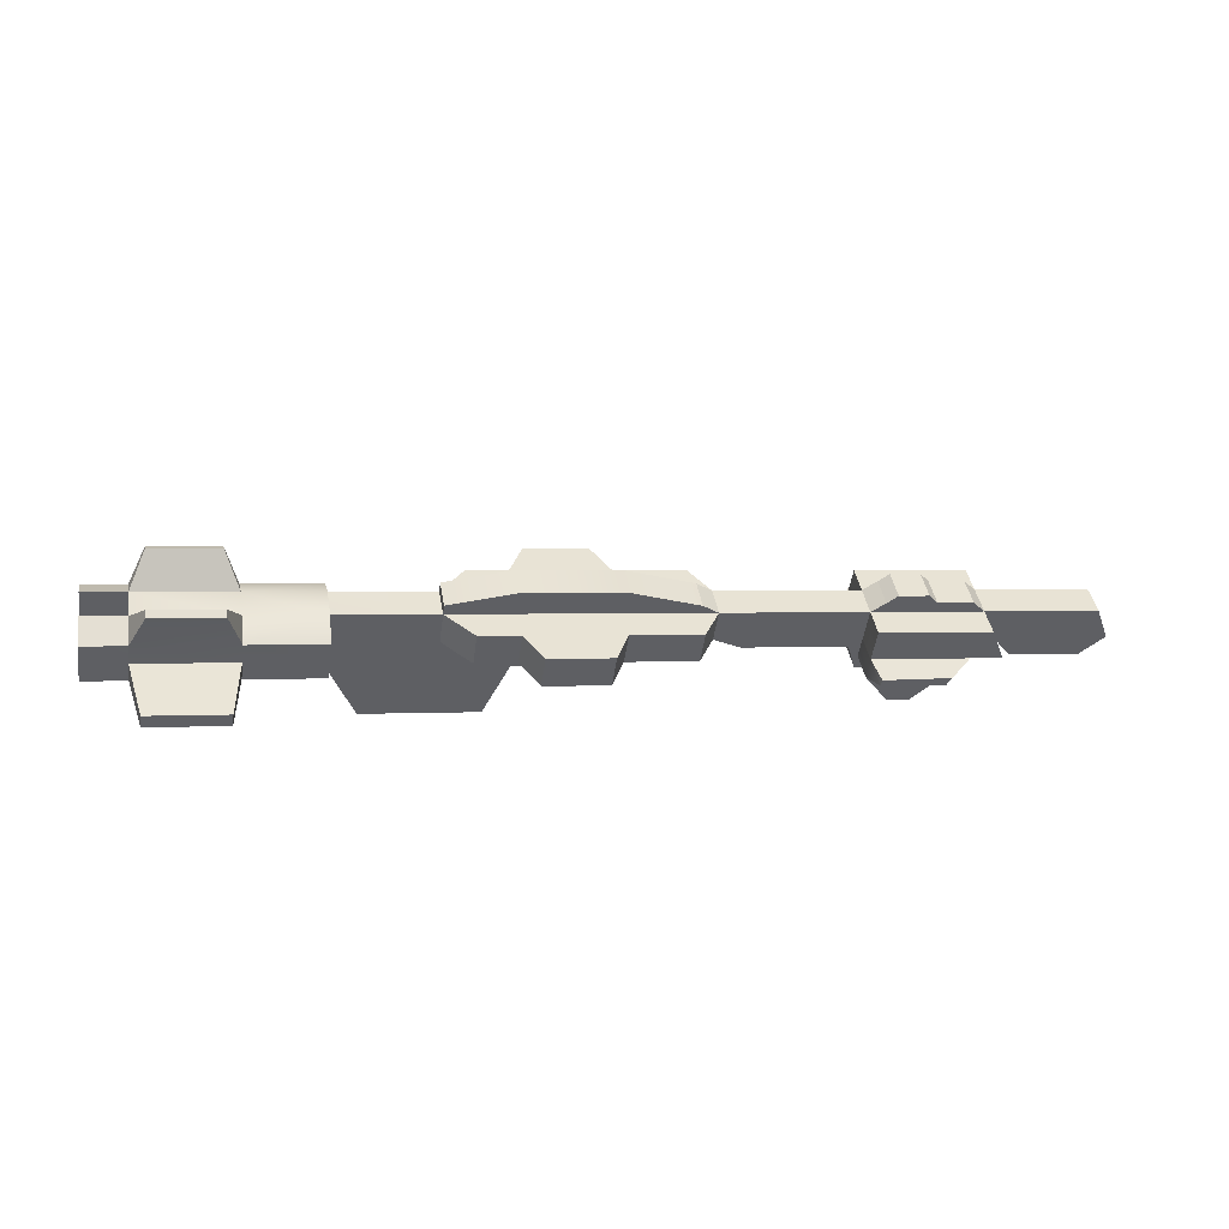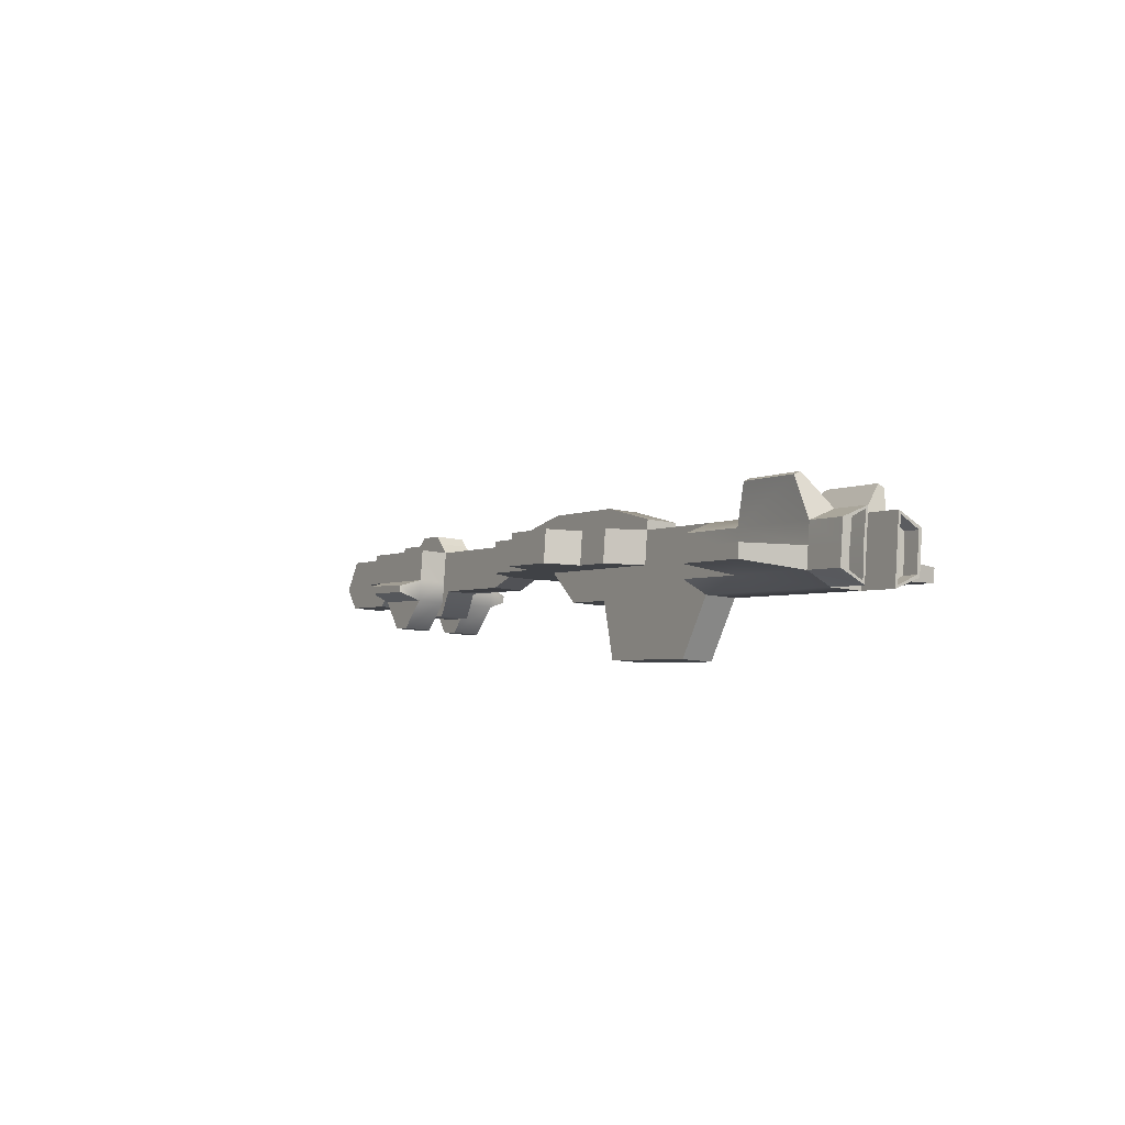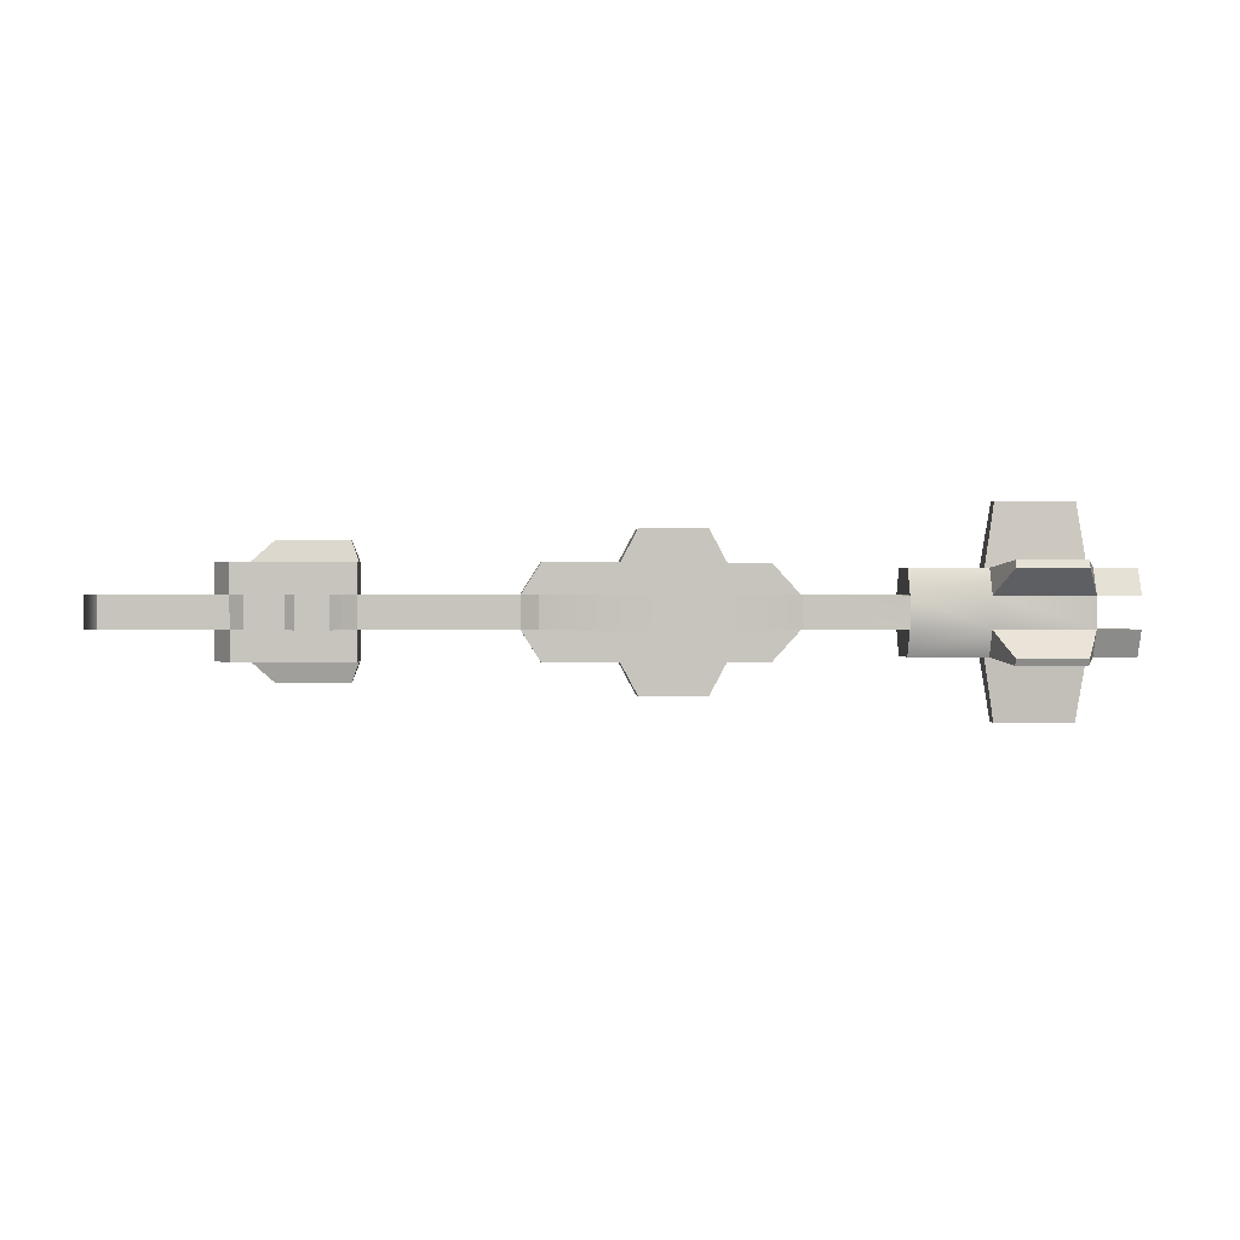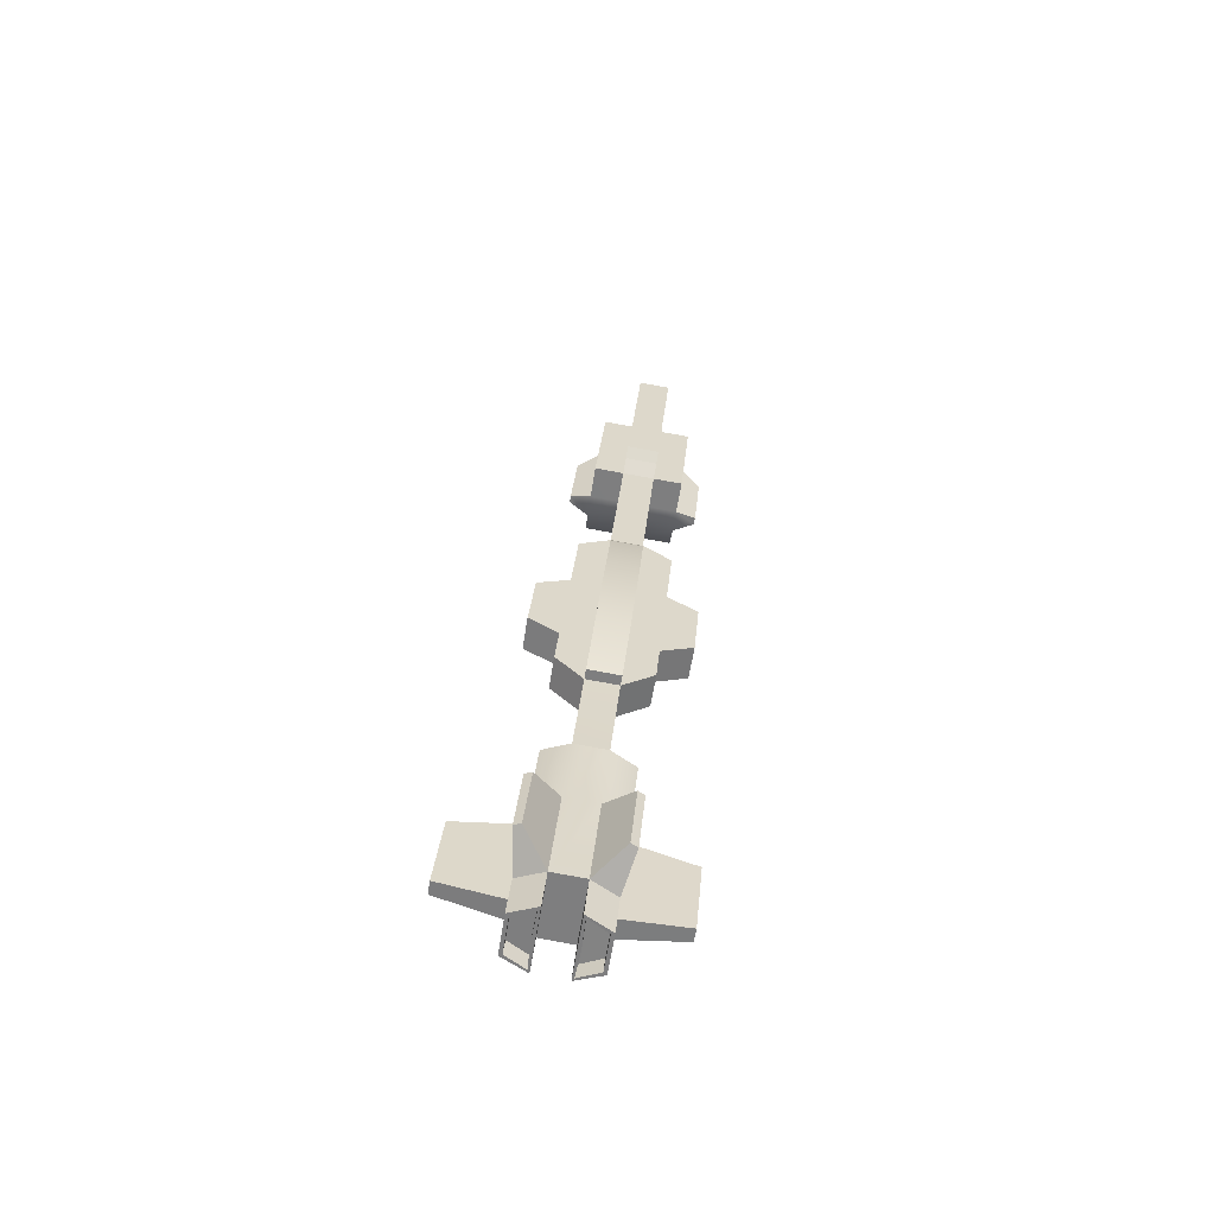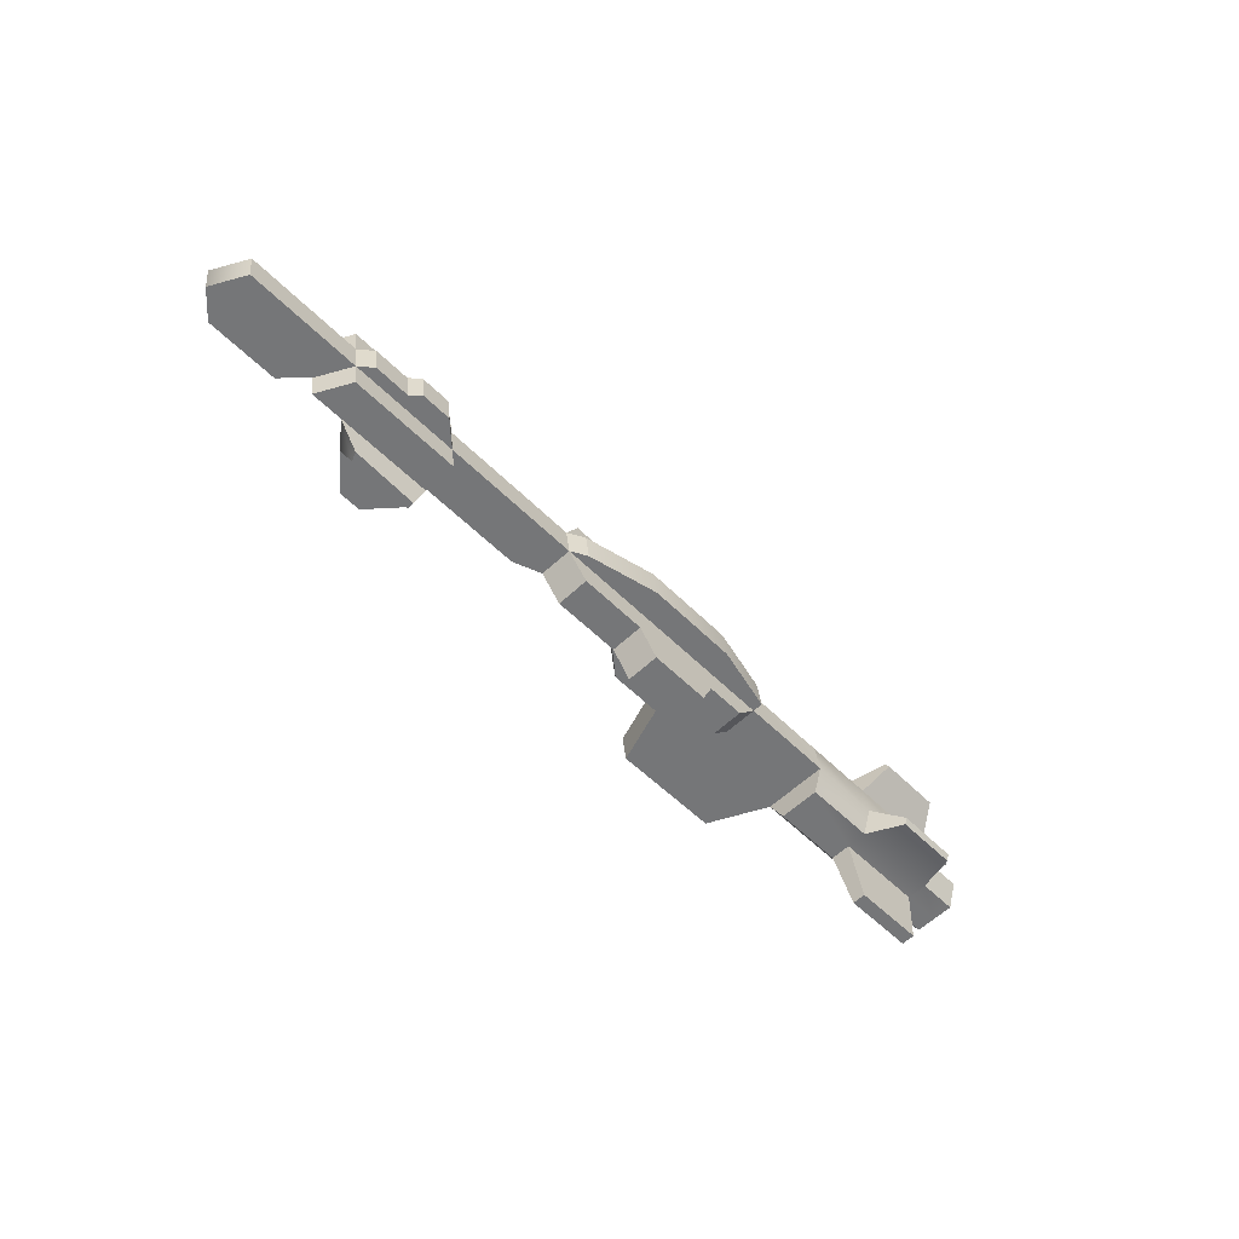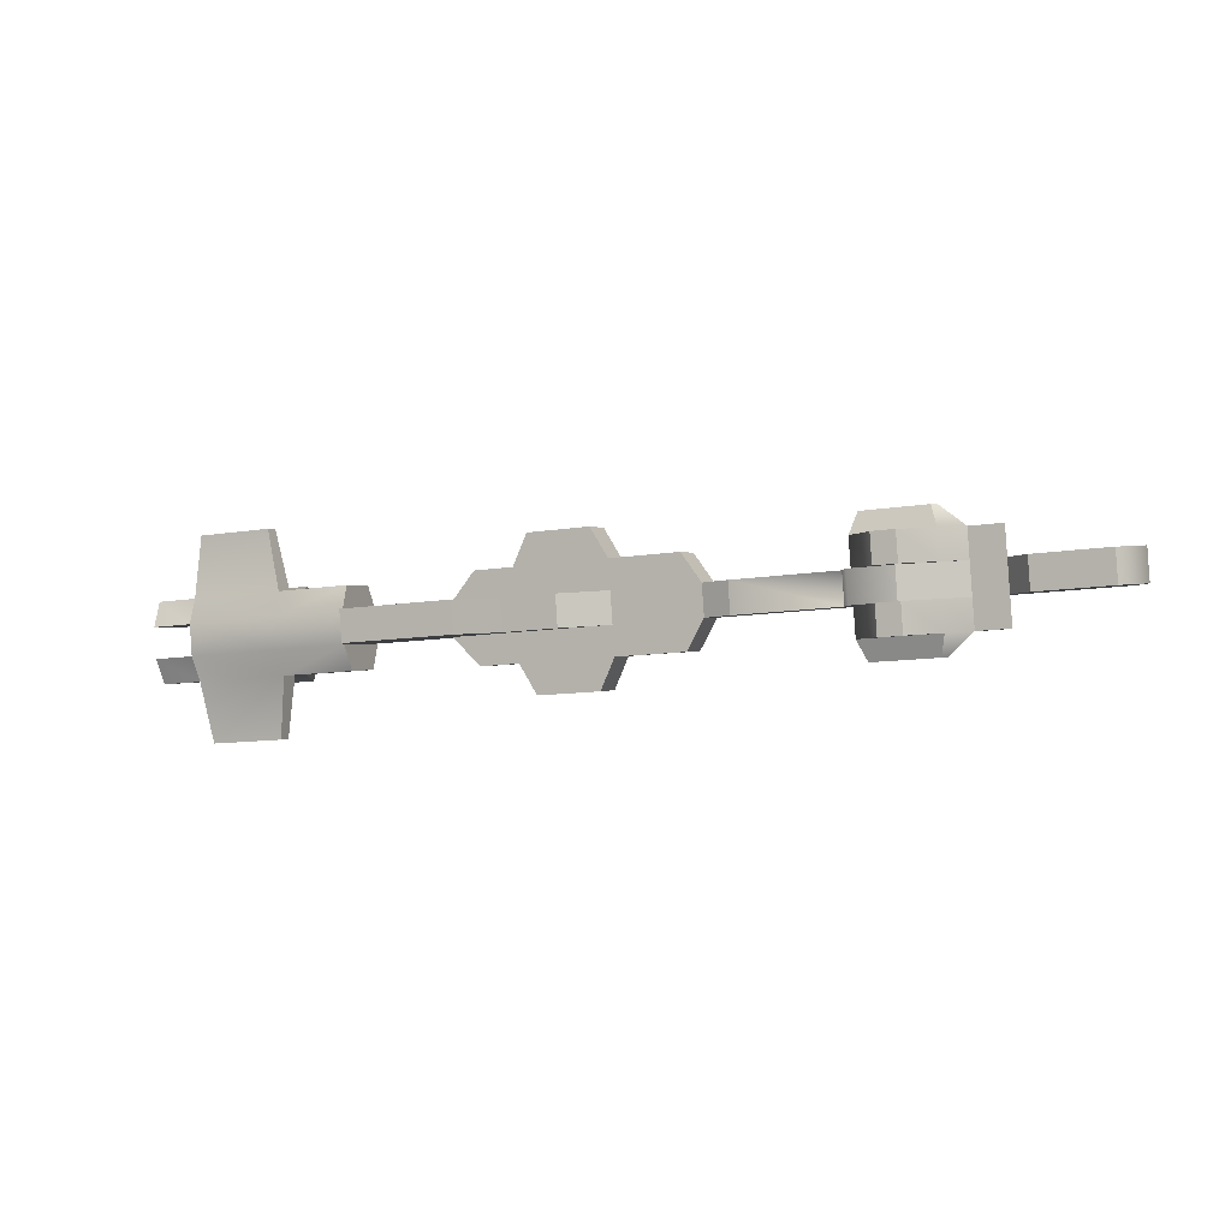
<metadata>
{"format":"obj","ext":"obj","renderer":"f3d","projection":"perspective","resolution":1024,"background":"white","views":[{"elev":33.7,"azim":-11.4,"up":"+Y"},{"elev":4.6,"azim":-122.2,"up":"+Y"},{"elev":9.2,"azim":169.6,"up":"+Z"},{"elev":36.7,"azim":-85.4,"up":"+Y"},{"elev":-50.4,"azim":125.5,"up":"+Z"},{"elev":-8.9,"azim":16.8,"up":"+Z"}]}
</metadata>
<code>
o DestroyerR_Destroyer_Untitled.000
v -57 9.687 1.103
v -57.53 6.066 0.7227
v -57.56 5.773 3.048
v -57.23 8.014 3.373
v -58.02 2.688 0.0932
v -57.88 3.592 2.732
v -57.79 3.296 -4.27
v -57.39 6.726 -3.91
v -57.32 7.094 -6.224
v -57.57 4.904 -6.543
v -56.97 10.32 -3.241
v -57.06 9.343 -5.896
v -53.95 9.75 0.9539
v -54.42 5.755 0.372
v -59.56 6.365 0.3168
v -59.1 10.36 0.8988
v -54.5 5.353 3.465
v -54.21 7.842 3.828
v -59.35 8.452 3.772
v -59.64 5.962 3.41
v -54.86 1.964 -0.1802
v -60.01 2.573 -0.2354
v -54.78 2.918 3.11
v -59.93 3.527 3.055
v -54.75 2.514 -4.045
v -54.31 6.305 -3.493
v -59.46 6.915 -3.548
v -59.9 3.124 -4.1
v -54.22 6.783 -6.575
v -54.51 4.348 -6.929
v -59.65 4.957 -6.985
v -59.37 7.392 -6.63
v -53.84 10.3 -2.911
v -58.99 10.91 -2.966
v -53.93 9.272 -6.212
v -59.08 9.882 -6.267
v -59.85 3.54 -4.292
v -59.63 5.148 -6.565
v -59.15 9.944 1.085
v -59.57 6.31 0.7008
v -59.63 6.017 3.026
v -59.37 8.266 3.353
v -59.97 2.919 0.06742
v -59.89 3.828 2.707
v -59.45 6.97 -3.932
v -59.38 7.338 -6.246
v -59.03 10.56 -3.263
v -59.12 9.587 -5.918
v -59.97 2.919 0.06742
v -59.89 3.828 2.707
v -57.83 3.584 2.729
v -57.91 2.675 0.0895
v -59.1 10.36 0.8988
v -59.56 6.365 0.3168
v -59.57 6.31 0.7008
v -59.15 9.944 1.085
v -59.64 5.962 3.41
v -59.35 8.452 3.772
v -59.37 8.266 3.353
v -59.63 6.017 3.026
v -60.01 2.573 -0.2354
v -59.97 2.919 0.06742
v -59.93 3.527 3.055
v -59.89 3.828 2.707
v -59.9 3.124 -4.1
v -59.46 6.915 -3.548
v -59.45 6.97 -3.932
v -59.85 3.54 -4.292
v -59.37 7.392 -6.63
v -59.65 4.957 -6.985
v -59.63 5.148 -6.565
v -59.38 7.338 -6.246
v -58.99 10.91 -2.966
v -59.03 10.56 -3.263
v -59.08 9.882 -6.267
v -59.12 9.587 -5.918
v 10.24 -1.904 1.065
v 10.35 -1.354 -2.8
v 13.73 -3.019 -2.943
v 13.62 -3.569 0.9213
v 27.17 0.1405 1.824
v 27.28 0.6909 -2.041
v 10.81 2.642 -2.218
v 10.71 2.091 1.647
v 26.56 -5.102 1.06
v 26.71 -3.855 1.242
v 26.67 -4.552 -2.805
v 26.81 -3.305 -2.623
v 8.785 3.37 1.776
v 8.892 3.92 -2.089
v 0.1607 6.976 -1.894
v 0.05409 6.426 1.971
v 8.634 3.422 -5.826
v 8.167 -0.5733 -6.408
v -0.5617 0.4606 -6.502
v -0.09467 4.456 -5.92
v -0.7673 -0.6003 0.9472
v -0.6606 -0.04988 -2.918
v 7.862 -2.145 4.625
v 8.329 1.851 5.207
v -0.3991 2.885 5.114
v -0.8662 -1.111 4.532
v -20.85 2.342 -3.134
v -20.39 6.338 -2.552
v -17 6.459 -6.101
v -17.47 2.463 -6.683
v -0.3002 3.395 1.529
v -20.49 5.787 1.313
v -20.96 1.792 0.7307
v -17.77 0.892 4.35
v -17.31 4.887 4.932
v -6.139 -3.245 -3.524
v -6.246 -3.795 0.3409
v -13.12 -2.981 0.2672
v -13.01 -2.43 -3.597
v -2.004 5.23 -9.7
v -2.471 1.234 -10.28
v -10.36 2.168 -10.37
v -9.889 6.164 -9.785
v -12.57 1.361 -3.045
v -12.47 1.872 -6.63
v -12.78 0.3001 4.404
v -12.68 0.8106 0.8195
v -2.983 -1.408 8.269
v -2.516 2.588 8.851
v -10.4 3.522 8.766
v -10.87 -0.4737 8.184
v -12.21 4.806 1.401
v -12.31 4.295 4.986
v -11.86 7.837 1.843
v -11.75 8.387 -2.022
v -16.37 -9.051 -4.633
v -16.48 -9.602 -0.7684
v -22.83 -8.85 -0.8365
v -22.72 -8.3 -4.701
v -12.01 5.867 -6.048
v -20.35 7.021 1.492
v -20.24 7.572 -2.372
v -12.1 5.356 -2.463
v -32.64 7.79 -2.683
v -32.75 7.239 1.181
v -33.11 3.794 -3.265
v -30.7 -7.918 -0.9209
v -30.59 -7.367 -4.786
v -33.22 3.244 0.5993
v -21.4 -2 0.1784
v -21.3 -1.449 -3.686
v -33.66 -0.5477 0.04705
v -33.55 0.002724 -3.818
v -53.95 9.75 0.9539
v -53.84 10.3 -2.911
v -54.31 6.305 -3.493
v -54.42 5.755 0.372
v -54.75 2.514 -4.045
v -54.86 1.964 -0.1802
v -32.75 7.239 1.181
v -32.64 7.79 -2.683
v -41.98 8.895 -2.784
v -42.08 8.345 1.081
v -33.3 2.841 3.692
v -33.01 5.331 4.055
v -42.34 6.436 3.955
v -42.63 3.947 3.592
v -33.58 0.4063 3.338
v -42.92 1.512 3.238
v -33.55 0.002724 -3.818
v -33.66 -0.5477 0.04705
v -42.99 0.5579 -0.05301
v -42.89 1.108 -3.918
v -42.36 5.377 -6.448
v -33.02 4.271 -6.348
v -33.31 1.836 -6.702
v -42.64 2.942 -6.802
v -32.73 6.761 -5.985
v -42.06 7.866 -6.085
v -33.22 3.244 0.5993
v -33.11 3.794 -3.265
v -54.21 7.842 3.828
v -54.5 5.353 3.465
v -43.61 11.12 5.431
v -43.54 11.63 4.658
v -51.85 12.62 4.569
v -51.92 12.11 5.342
v -54.78 2.918 3.11
v -44.28 0.9816 10.83
v -44.09 2.612 11.07
v -53.55 3.733 10.97
v -53.74 2.103 10.73
v -43.39 6.192 -14.07
v -43.58 4.562 -14.3
v -53.05 5.683 -14.41
v -52.86 7.313 -14.17
v -54.51 4.348 -6.929
v -43.26 13.06 -5.373
v -43.28 12.79 -6.262
v -51.59 13.77 -6.351
v -51.57 14.05 -5.462
v -54.22 6.783 -6.575
v -53.93 9.272 -6.212
v 32.95 -9.198 0.653
v 33.06 -8.647 -3.212
v 40.36 -4.91 -2.478
v 40.26 -5.46 1.387
v 35.49 1.576 2.258
v 35.6 2.127 -1.607
v 31.86 2.569 -1.647
v 31.76 2.019 2.218
v 27.62 -8.566 0.5958
v 27.72 -8.015 -3.269
v 28.25 -3.475 -2.608
v 28.15 -4.025 1.257
v 58.52 -7.623 1.583
v 58.63 -7.073 -2.282
v 56.91 -2.818 -1.723
v 56.8 -3.369 2.141
v 28.05 -4.532 4.815
v 40.16 -5.967 4.945
v 36.61 -1.495 5.484
v 28.52 -0.5367 5.397
v 40.46 -4.403 -6.035
v 28.35 -2.968 -6.165
v 28.82 1.027 -5.583
v 36.91 0.06847 -5.497
v 26.67 -4.552 -2.805
v 26.81 -3.305 -2.623
v 26.56 -5.102 1.06
v 26.71 -3.855 1.242
v 27.17 0.1405 1.824
v 28.61 -0.03002 1.839
v 28.72 0.5204 -2.026
v 27.28 0.6909 -2.041
v -0.1936 3.946 -2.336
v 10.81 2.642 -2.218
v 8.634 3.422 -5.826
v -0.09467 4.456 -5.92
v 0.1607 6.976 -1.894
v 8.892 3.92 -2.089
v -20.39 6.338 -2.552
v -20.49 5.787 1.313
v -20.35 7.021 1.492
v -20.24 7.572 -2.372
v -12.01 5.867 -6.048
v -12.1 5.356 -2.463
v -11.75 8.387 -2.022
v -17 6.459 -6.101
v 30.81 -10.8 0.3661
v 33.59 -11.13 0.3959
v 33.49 -11.63 3.954
v 30.71 -11.3 3.924
v 44.23 -5.931 1.43
v 42.51 -1.676 1.988
v 42.41 -2.183 5.546
v 44.13 -6.438 4.987
v 36.71 -0.9887 1.926
v 33.69 -10.58 -3.469
v 30.91 -10.25 -3.499
v 31.01 -9.74 -7.056
v 33.79 -10.07 -7.027
v 36.81 -0.4383 -1.939
v 42.62 -1.126 -1.877
v 44.34 -5.381 -2.435
v 44.44 -4.874 -5.993
v 42.72 -0.6193 -5.434
v 37.42 -7.88 0.964
v 27.83 -6.744 0.8612
v 37.32 -8.387 4.522
v 37.23 -6.724 7.332
v 28.81 -5.935 7.212
v 28.71 -6.789 7.087
v 36.63 -7.727 7.172
v 27.73 -7.251 4.419
v 27.94 -6.193 -3.004
v 37.53 -7.329 -2.901
v 28.03 -5.687 -6.561
v 29.25 -3.652 -8.814
v 37.68 -4.442 -8.694
v 37.07 -5.445 -8.853
v 29.15 -4.507 -8.938
v 37.62 -6.823 -6.458
v 36.7 0.9183 -1.749
v 36.59 0.3679 2.116
v 41.03 -0.1575 2.163
v 41.13 0.3929 -1.701
v 46.62 -8.941 1.067
v 46.73 -8.39 -2.798
v 55.61 -9.442 -2.703
v 55.5 -9.992 1.162
v 30.52 1.651 -1.815
v 30.41 1.1 2.05
v -2.004 5.23 -9.7
v -9.889 6.164 -9.785
v -33.66 -0.5477 0.04705
v -33.55 0.002724 -3.818
v -30.59 -7.367 -4.786
v -30.7 -7.918 -0.9209
f 1 2 3 4
f 2 5 6 3
f 7 8 9 10
f 8 11 12 9
f 13 14 15 16
f 17 18 19 20
f 18 13 16 19
f 14 21 22 15
f 21 23 24 22
f 23 17 20 24
f 25 26 27 28
f 29 30 31 32
f 30 25 28 31
f 26 33 34 27
f 33 35 36 34
f 35 29 32 36
f 31 28 37 38
f 39 40 2 1
f 41 42 4 3
f 42 39 1 4
f 40 43 5 2
f 44 41 3 6
f 37 45 8 7
f 46 38 10 9
f 38 37 7 10
f 45 47 11 8
f 47 48 12 11
f 48 46 9 12
f 49 50 51 52
f 53 54 55 56
f 57 58 59 60
f 58 53 56 59
f 54 61 62 55
f 61 63 64 62
f 63 57 60 64
f 65 66 67 68
f 69 70 71 72
f 66 73 74 67
f 73 75 76 74
f 75 69 72 76
f 77 78 79 80
f 81 82 83 84
f 80 85 86 77
f 80 79 87 85
f 88 87 79 78
f 77 86 81 84
f 82 88 78 83
f 89 90 91 92
f 93 94 95 96
f 78 77 97 98
f 99 100 101 102
f 83 78 94 93
f 78 98 95 94
f 103 104 105 106
f 77 84 100 99
f 84 107 101 100
f 108 109 110 111
f 97 77 99 102
f 84 83 90 89
f 107 84 89 92
f 112 113 114 115
f 116 117 118 119
f 95 98 120 121
f 97 102 122 123
f 124 125 126 127
f 101 107 128 129
f 107 92 130 128
f 92 91 131 130
f 132 133 134 135
f 136 121 106 105
f 121 120 103 106
f 123 122 110 109
f 122 129 111 110
f 129 128 108 111
f 128 130 137 108
f 130 131 138 137
f 131 139 104 138
f 108 104 140 141
f 104 103 142 140
f 135 134 143 144
f 109 108 141 145
f 98 97 113 112
f 97 123 114 113
f 120 98 112 115
f 123 109 146 114
f 103 120 115 147
f 109 145 148 146
f 142 103 147 149
f 96 95 117 116
f 95 121 118 117
f 121 136 119 118
f 102 101 125 124
f 101 129 126 125
f 129 122 127 126
f 122 102 124 127
f 115 114 133 132
f 114 146 134 133
f 147 115 132 135
f 146 148 143 134
f 149 147 135 144
f 150 151 152 153
f 153 152 154 155
f 156 157 158 159
f 160 161 162 163
f 164 160 163 165
f 166 167 168 169
f 170 171 172 173
f 174 171 170 175
f 176 156 161 160
f 156 159 162 161
f 167 176 160 164
f 168 167 164 165
f 177 166 172 171
f 166 169 173 172
f 157 177 171 174
f 158 157 174 175
f 159 158 151 150
f 169 168 155 154
f 163 162 178 179
f 180 181 182 183
f 168 165 184 155
f 185 186 187 188
f 189 190 191 192
f 173 169 154 193
f 194 195 196 197
f 175 170 198 199
f 165 163 186 185
f 163 179 187 186
f 179 184 188 187
f 184 165 185 188
f 170 173 190 189
f 173 193 191 190
f 193 198 192 191
f 198 170 189 192
f 162 159 181 180
f 159 150 182 181
f 150 178 183 182
f 178 162 180 183
f 158 175 195 194
f 175 199 196 195
f 199 151 197 196
f 151 158 194 197
f 200 201 202 203
f 204 205 206 207
f 208 209 201 200
f 201 209 210 202
f 208 200 203 211
f 212 213 214 215
f 216 217 218 219
f 220 221 222 223
f 210 209 224 225
f 226 224 209 208
f 227 226 208 211
f 228 227 211 229
f 229 230 231 228
f 230 210 225 231
f 232 233 234 235
f 233 232 236 237
f 238 239 240 241
f 232 235 242 243
f 236 232 243 244
f 243 242 245 238
f 246 247 248 249
f 250 251 252 253
f 254 229 219 218
f 229 211 216 219
f 255 256 257 258
f 210 230 222 221
f 230 259 223 222
f 260 261 262 263
f 211 203 264 265
f 203 217 266 264
f 267 268 269 270
f 216 211 265 271
f 202 210 272 273
f 210 221 274 272
f 275 276 277 278
f 220 202 273 279
f 265 264 247 246
f 264 266 248 247
f 266 271 249 248
f 271 265 246 249
f 273 272 256 255
f 272 274 257 256
f 274 279 258 257
f 279 273 255 258
f 203 202 261 250
f 280 281 282 283
f 254 218 252 251
f 218 217 253 252
f 217 203 250 253
f 202 220 262 261
f 220 223 263 262
f 223 259 260 263
f 284 285 286 287
f 261 260 214 213
f 260 251 215 214
f 251 250 212 215
f 259 230 288 280
f 230 229 289 288
f 229 254 281 289
f 254 251 282 281
f 251 260 283 282
f 260 259 280 283
f 217 216 268 267
f 216 271 269 268
f 271 266 270 269
f 266 217 267 270
f 221 220 276 275
f 220 279 277 276
f 279 274 278 277
f 274 221 275 278
f 242 235 290 291
f 250 261 285 284
f 261 213 286 285
f 213 212 287 286
f 212 250 284 287
f 292 293 294 295
f 281 280 205 204
f 280 288 206 205
f 288 289 207 206
f 289 281 204 207

</code>
